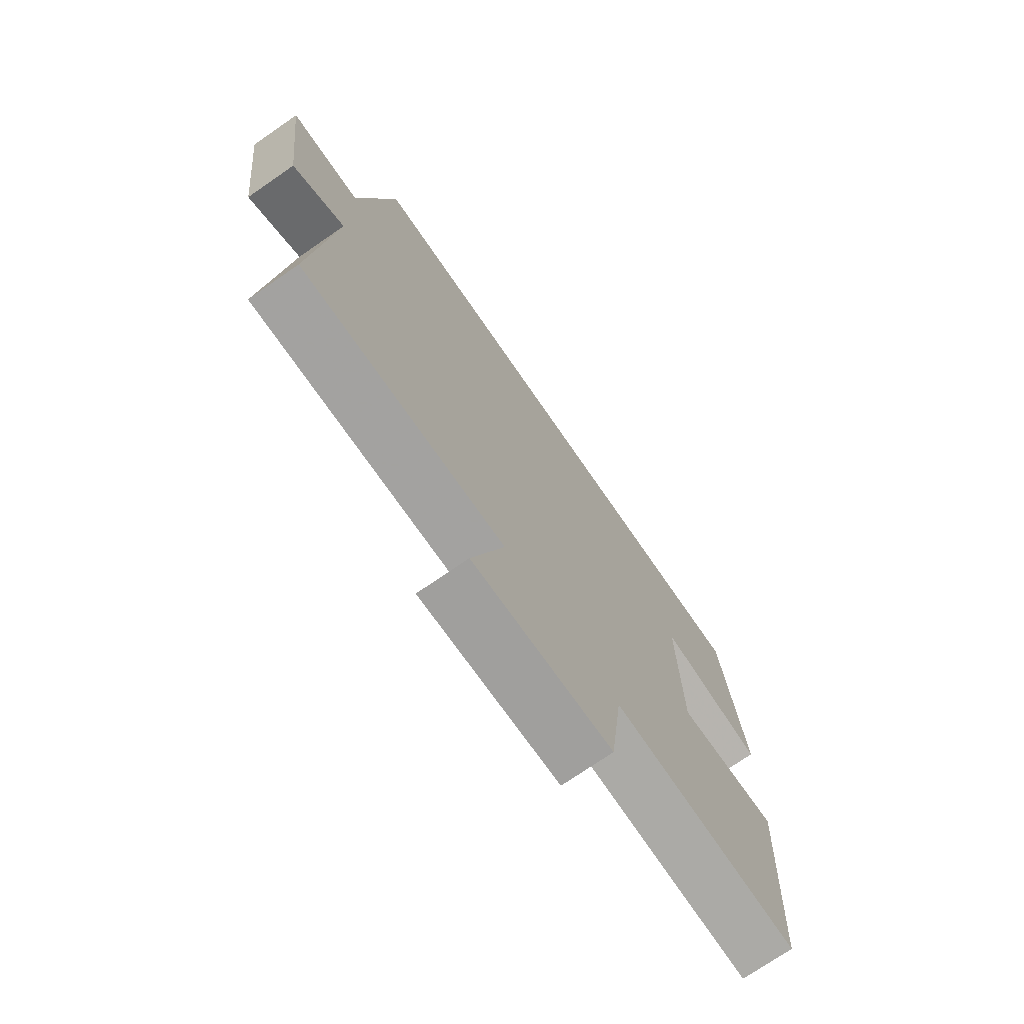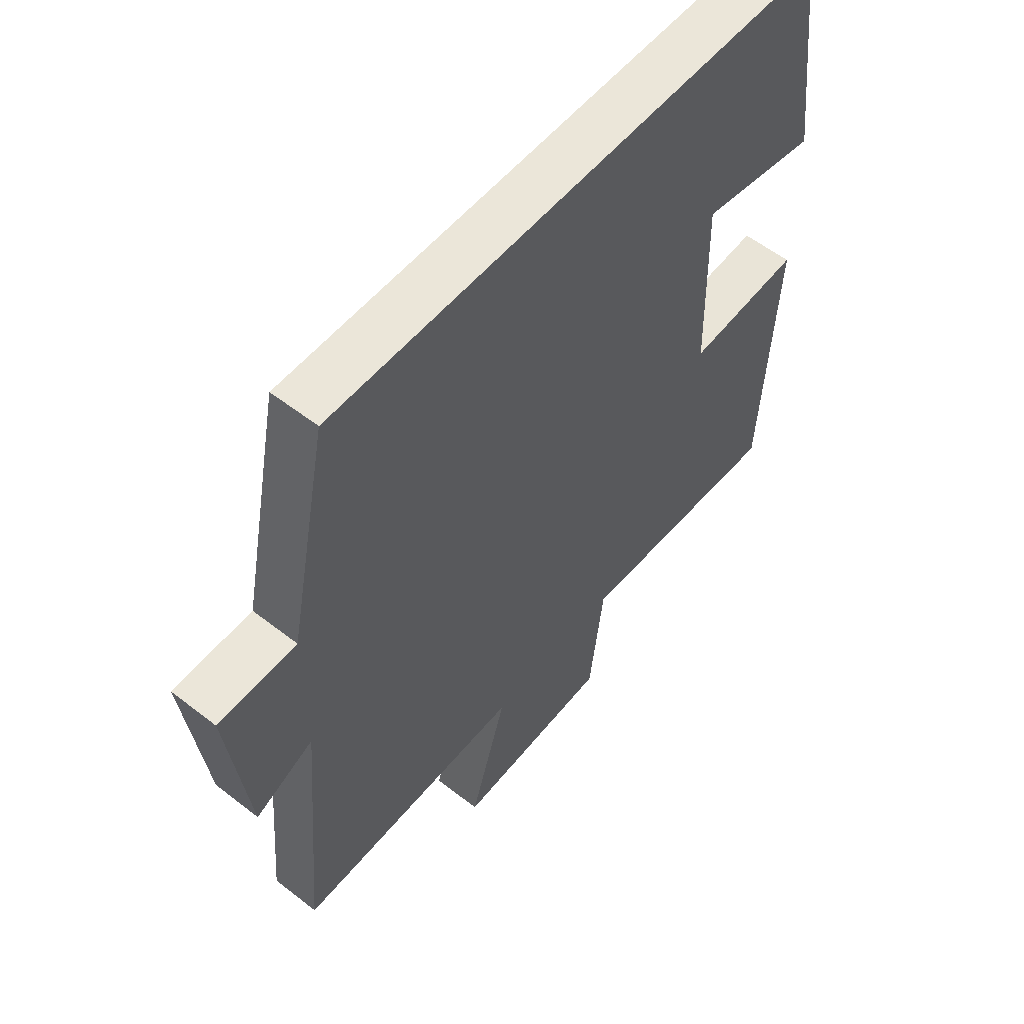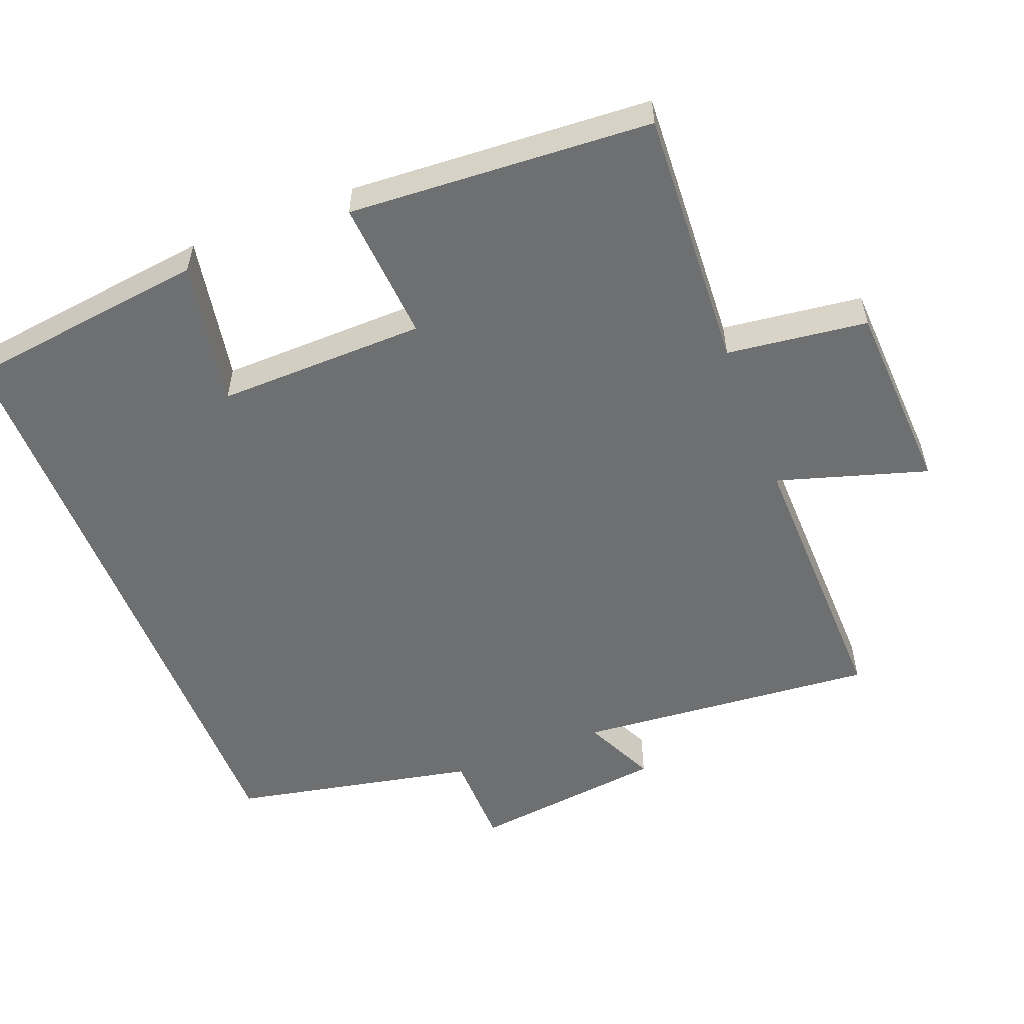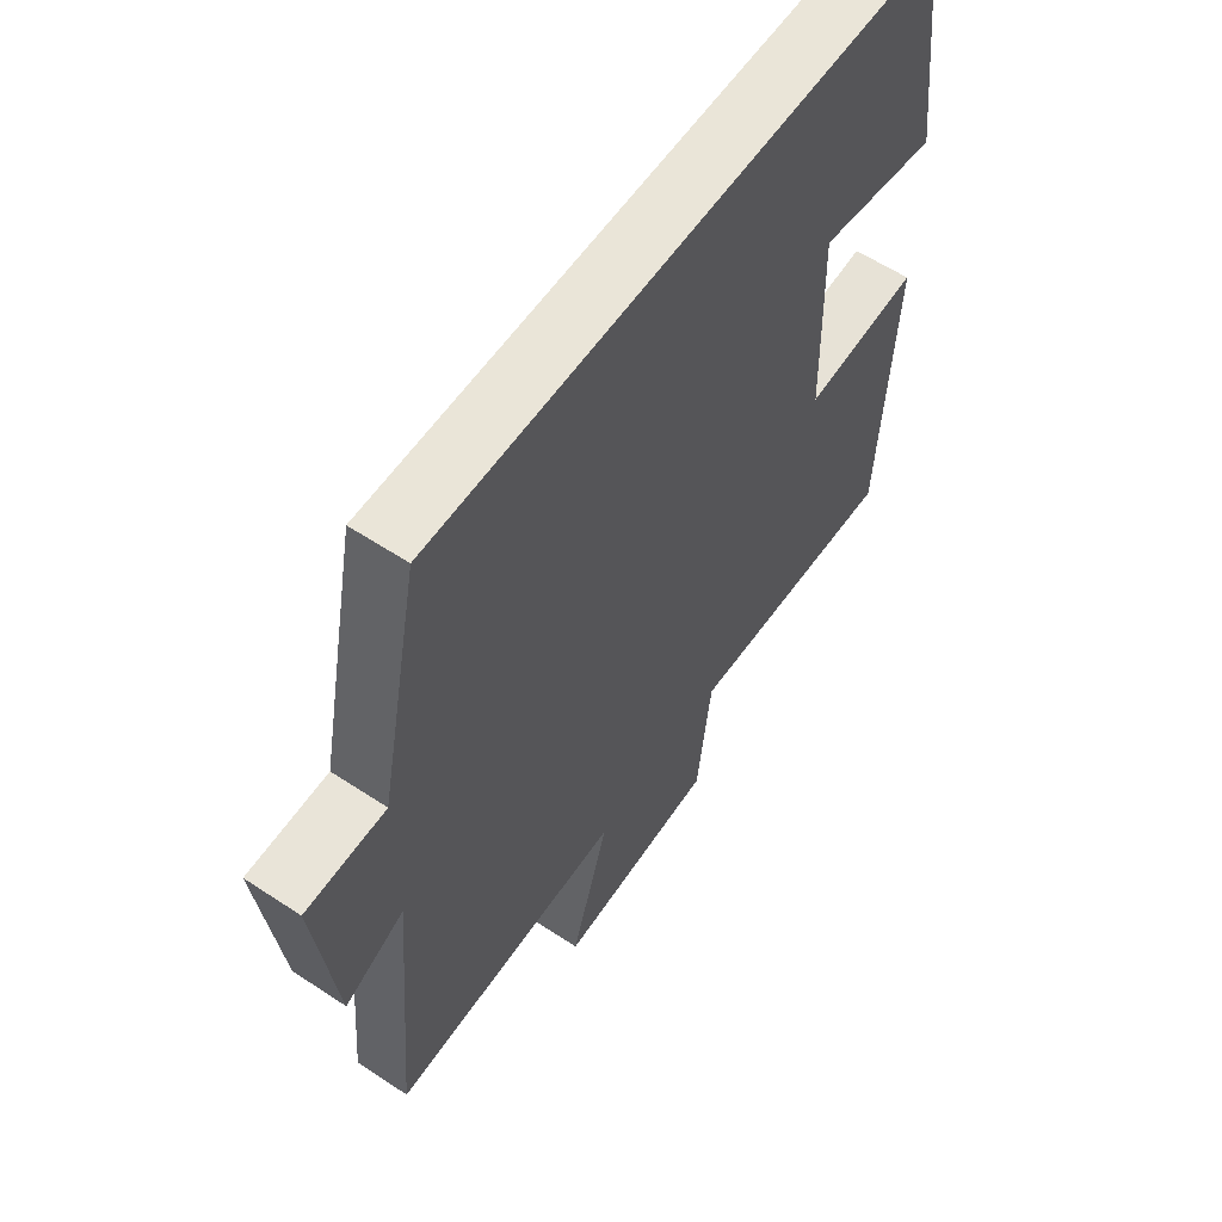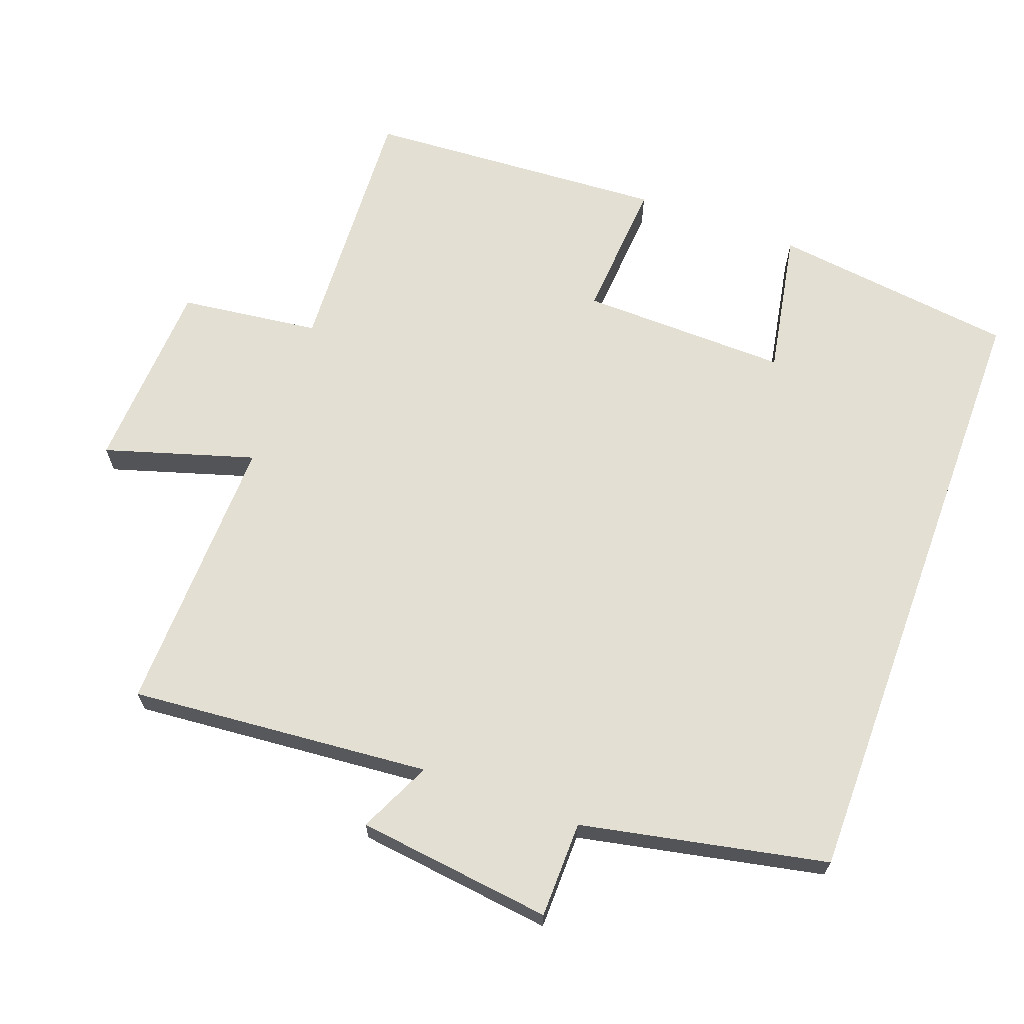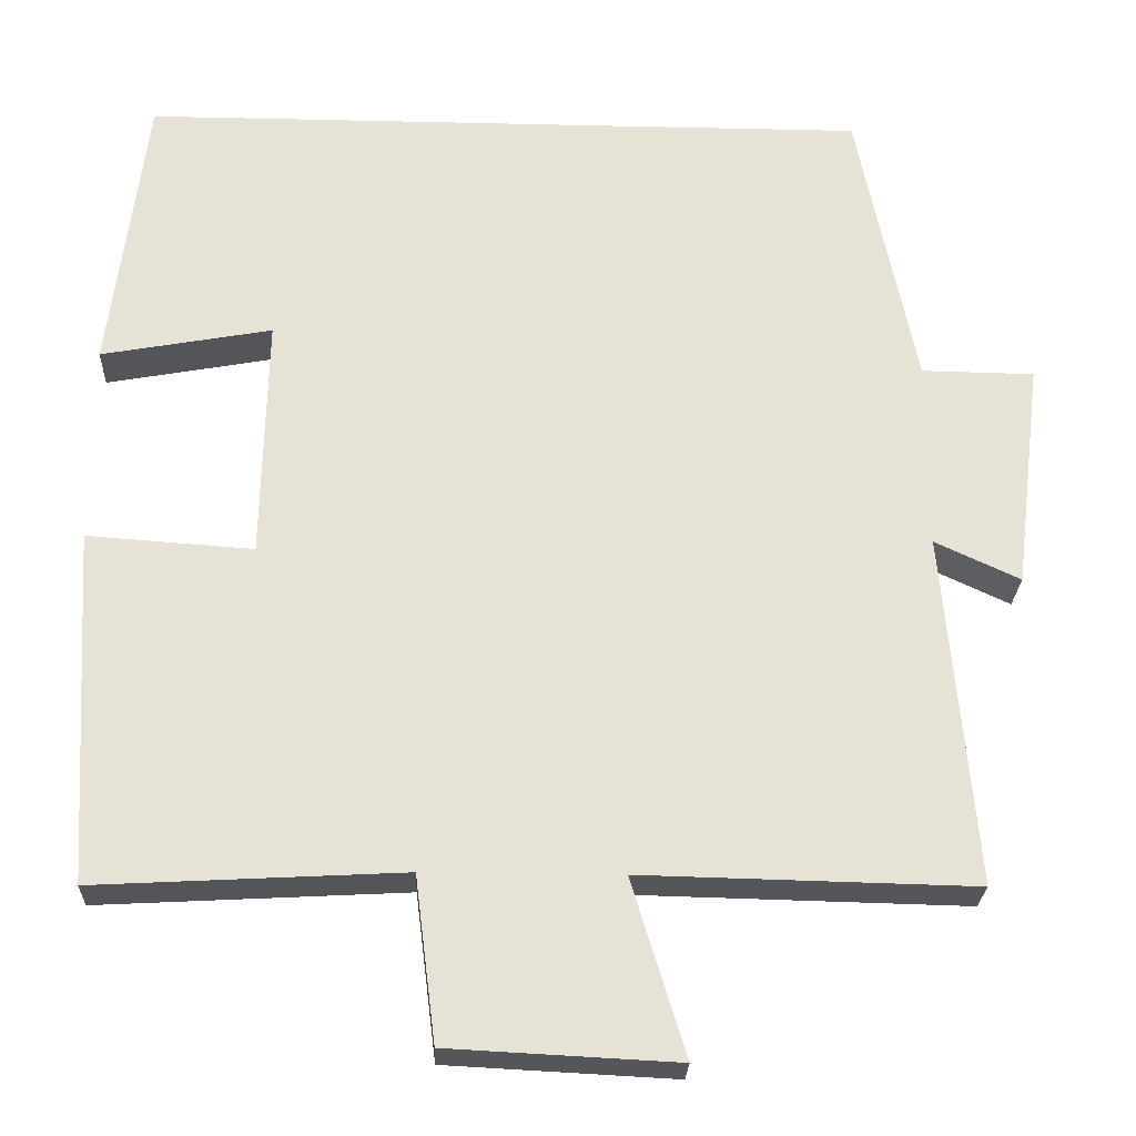
<metadata>
{"format":"obj","ext":"obj","renderer":"f3d","projection":"perspective","resolution":1024,"background":"white","views":[{"elev":-73.6,"azim":-55.4,"up":"+Z"},{"elev":56.0,"azim":-50.7,"up":"+Z"},{"elev":-54.5,"azim":111.3,"up":"+Y"},{"elev":58.9,"azim":-55.7,"up":"+Z"},{"elev":66.6,"azim":-69.8,"up":"+Y"},{"elev":-25.3,"azim":177.9,"up":"+Z"}]}
</metadata>
<code>
v 0.456 0.07 0.5
v 0.5 0.07 0.153
v 0.293 0.07 0.191
v 0.299 0.07 -0.105
v 0.5 0.07 -0.091
v 0.474 0.07 -0.52
v 0.102 0.07 -0.5
v 0.077 0.07 -0.699
v -0.199 0.07 -0.713
v -0.134 0.07 -0.5
v -0.537 0.07 -0.509
v -0.5 0.07 -0.081
v -0.603 0.07 -0.129
v -0.637 0.07 0.149
v -0.5 0.07 0.151
v -0.429 0.07 0.5
v 0.456 0 0.5
v 0.5 0 0.153
v 0.293 0 0.191
v 0.299 0 -0.105
v 0.5 0 -0.091
v 0.474 0 -0.52
v 0.102 0 -0.5
v 0.077 0 -0.699
v -0.199 0 -0.713
v -0.134 0 -0.5
v -0.537 0 -0.509
v -0.5 0 -0.081
v -0.603 0 -0.129
v -0.637 0 0.149
v -0.5 0 0.151
v -0.429 0 0.5
f 15 16 1
f 12 13 14 15
f 12 15 1
f 10 11 12 1
f 7 8 9 10
f 4 5 6 7
f 3 4 7 10
f 1 2 3
f 1 3 10
f 17 32 31
f 31 30 29 28
f 17 31 28
f 17 28 27 26
f 26 25 24 23
f 23 22 21 20
f 26 23 20 19
f 19 18 17
f 26 19 17
f 1 17 18 2
f 2 18 19 3
f 3 19 20 4
f 4 20 21 5
f 5 21 22 6
f 6 22 23 7
f 7 23 24 8
f 8 24 25 9
f 9 25 26 10
f 10 26 27 11
f 11 27 28 12
f 12 28 29 13
f 13 29 30 14
f 14 30 31 15
f 15 31 32 16
f 16 32 17 1

</code>
